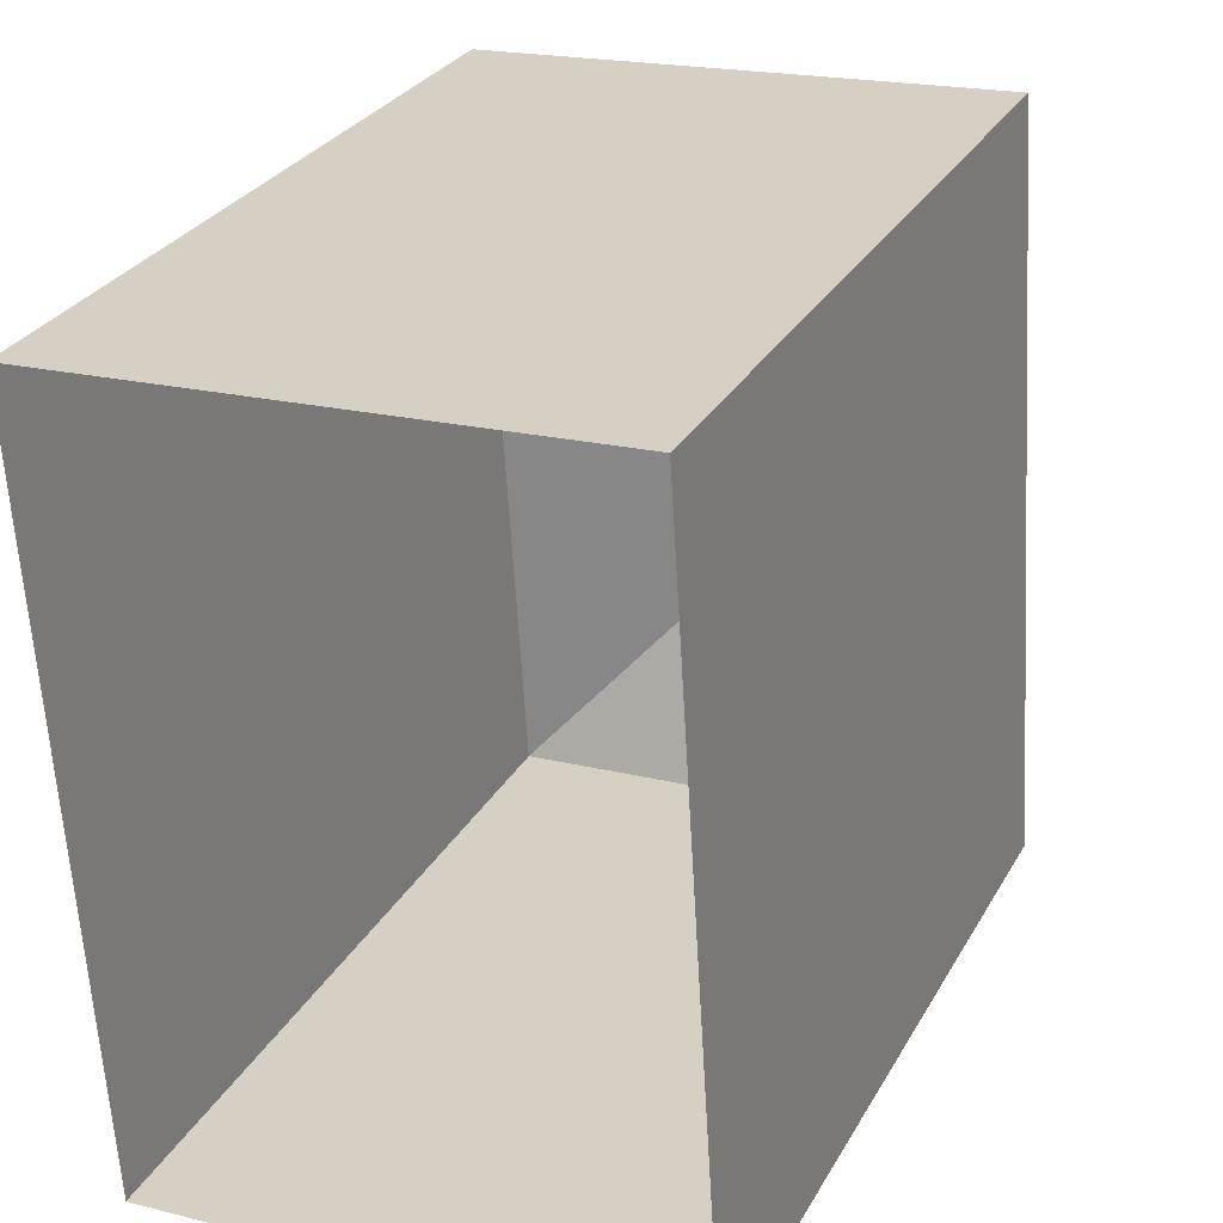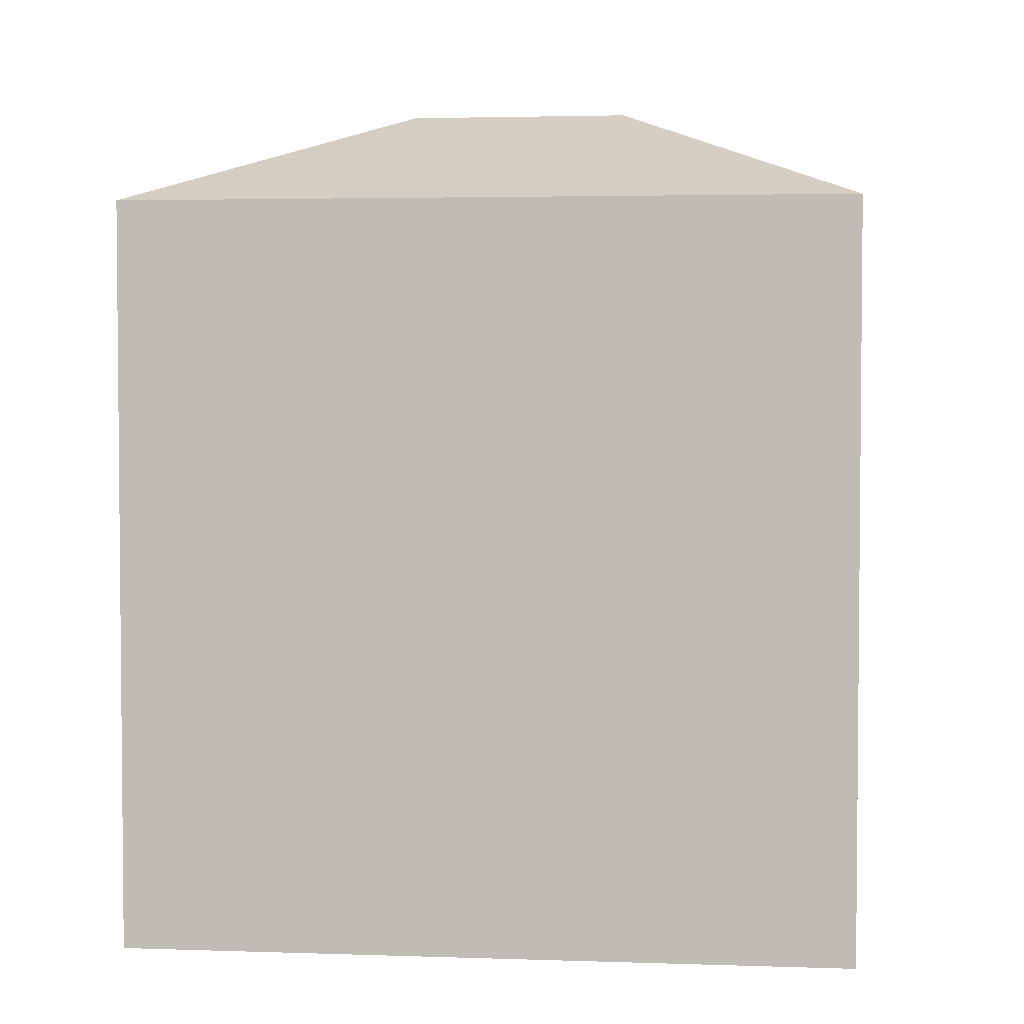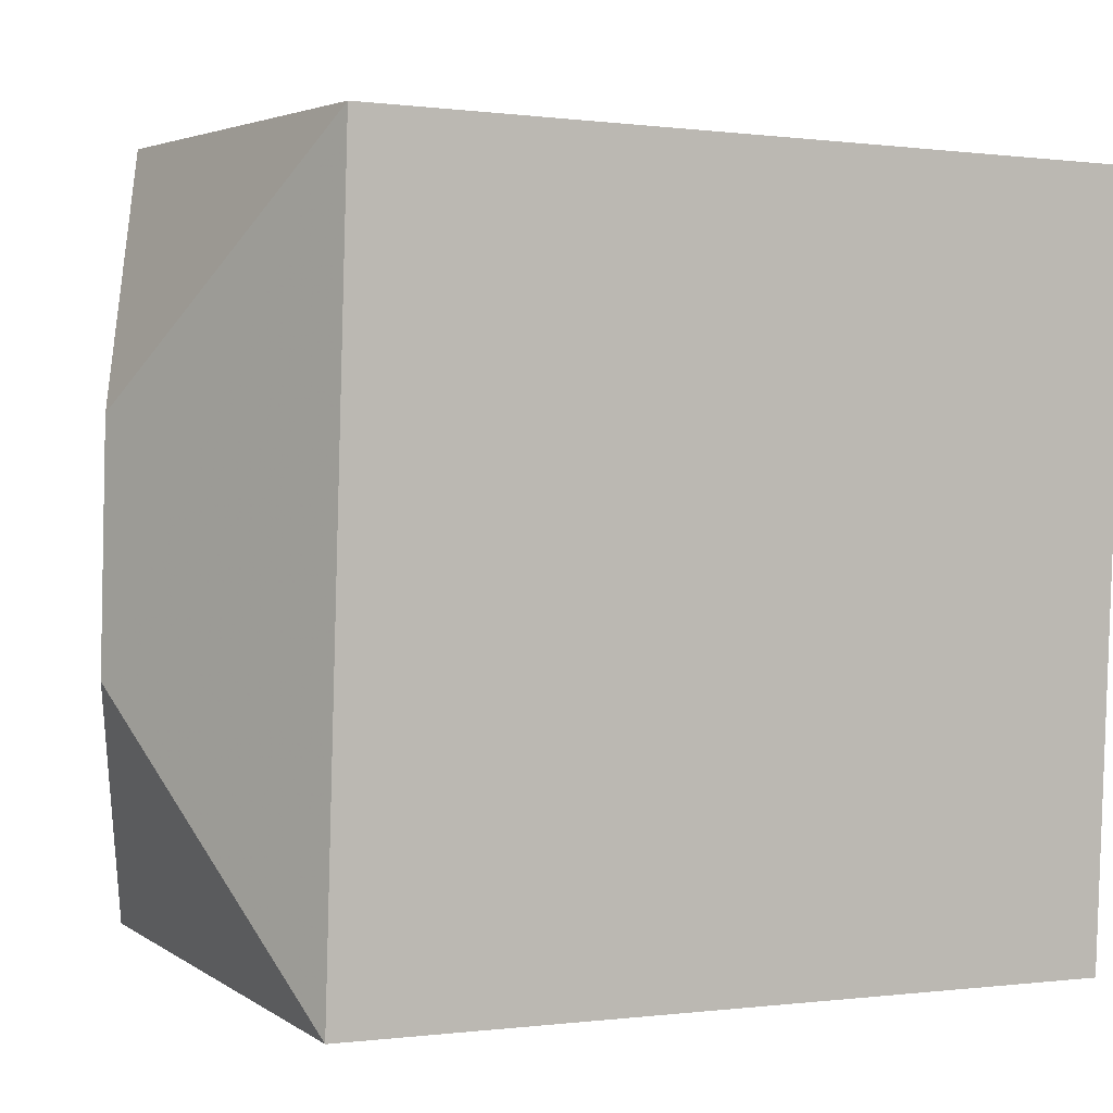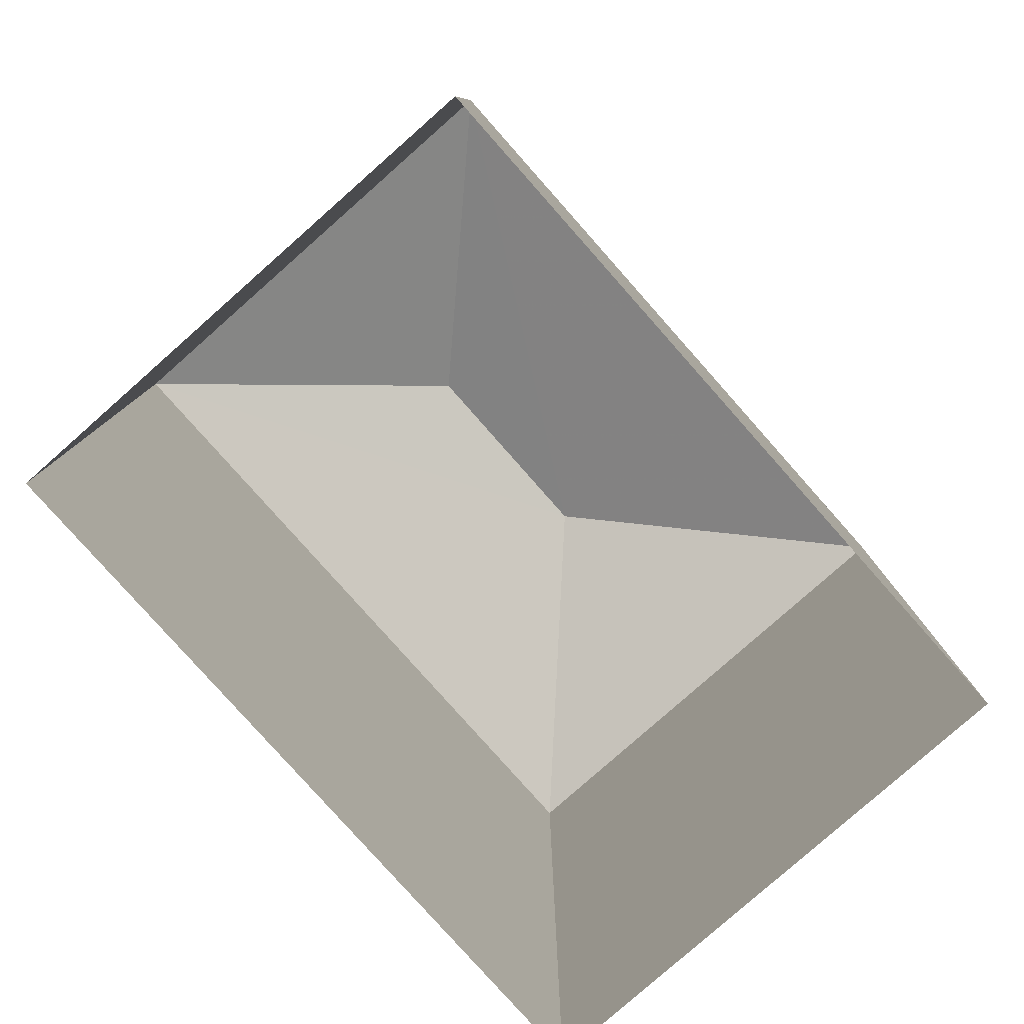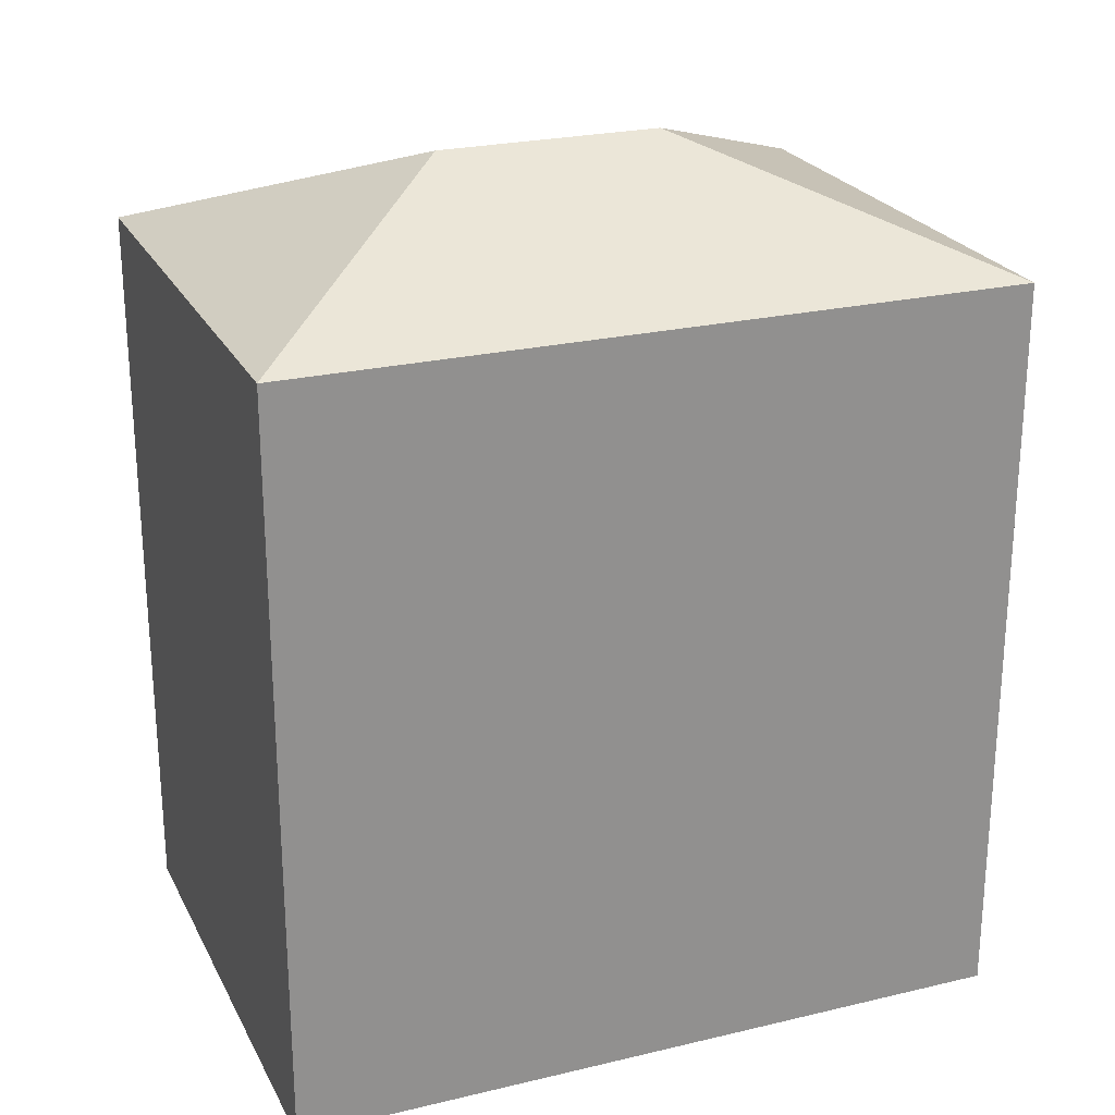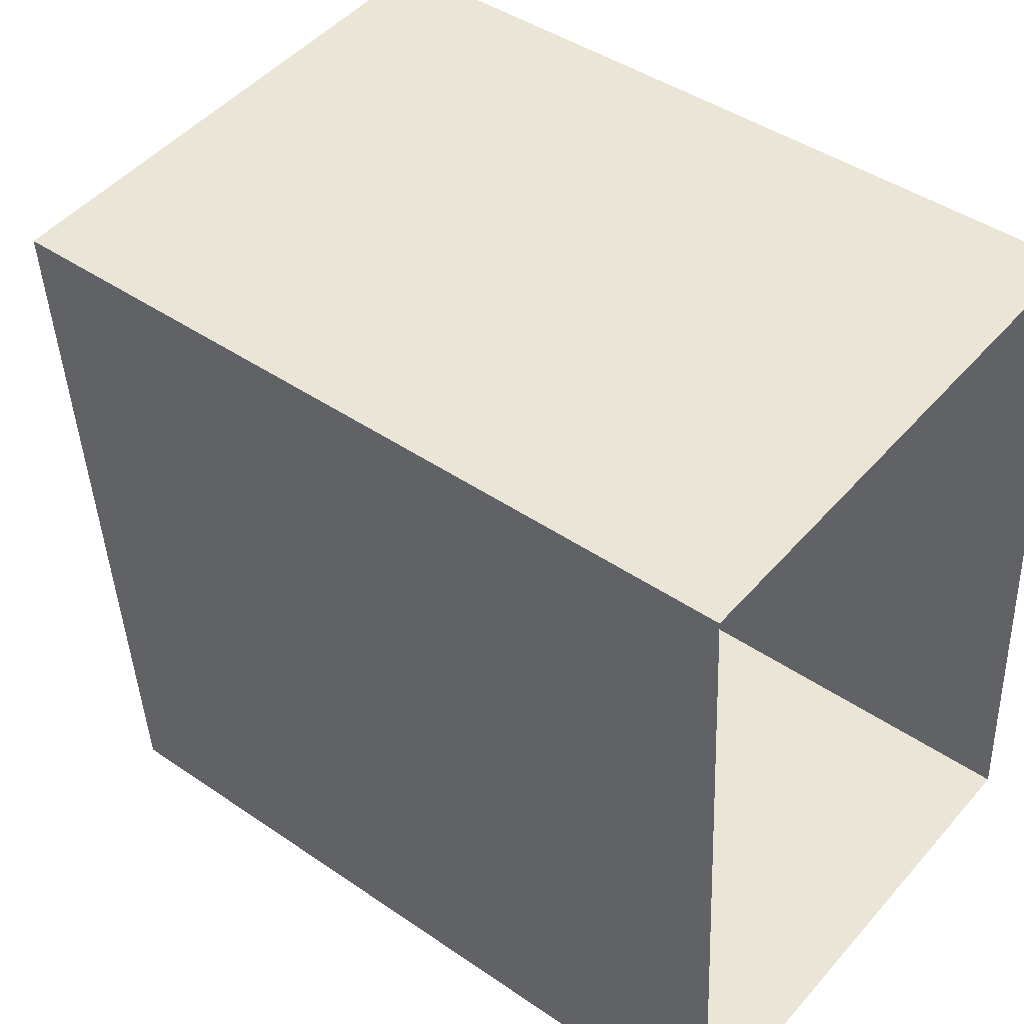
<metadata>
{"format":"obj","ext":"obj","renderer":"f3d","projection":"perspective","resolution":1024,"background":"white","views":[{"elev":28.8,"azim":-155.7,"up":"+Y"},{"elev":3.3,"azim":92.8,"up":"+Z"},{"elev":-0.1,"azim":63.2,"up":"+Y"},{"elev":-79.9,"azim":-142.1,"up":"+Z"},{"elev":24.1,"azim":-115.3,"up":"+Z"},{"elev":43.6,"azim":129.0,"up":"+Y"}]}
</metadata>
<code>
v -3.732e+05 -1.042e+05 26.93
v -3.732e+05 -1.042e+05 26.93
v -3.732e+05 -1.042e+05 26.93
v -3.732e+05 -1.042e+05 26.93
v -3.732e+05 -1.042e+05 40.16
v -3.732e+05 -1.042e+05 38.51
v -3.732e+05 -1.042e+05 38.51
v -3.732e+05 -1.042e+05 40.16
v -3.732e+05 -1.042e+05 38.51
v -3.732e+05 -1.042e+05 38.51
f 1 2 3
f 1 4 2
f 5 6 7
f 8 9 10
f 10 6 5
f 8 10 5
f 5 9 8
f 5 7 9
f 6 3 2
f 6 10 3
f 10 1 3
f 10 9 1
f 7 2 4
f 7 6 2
f 7 4 1
f 9 7 1

</code>
